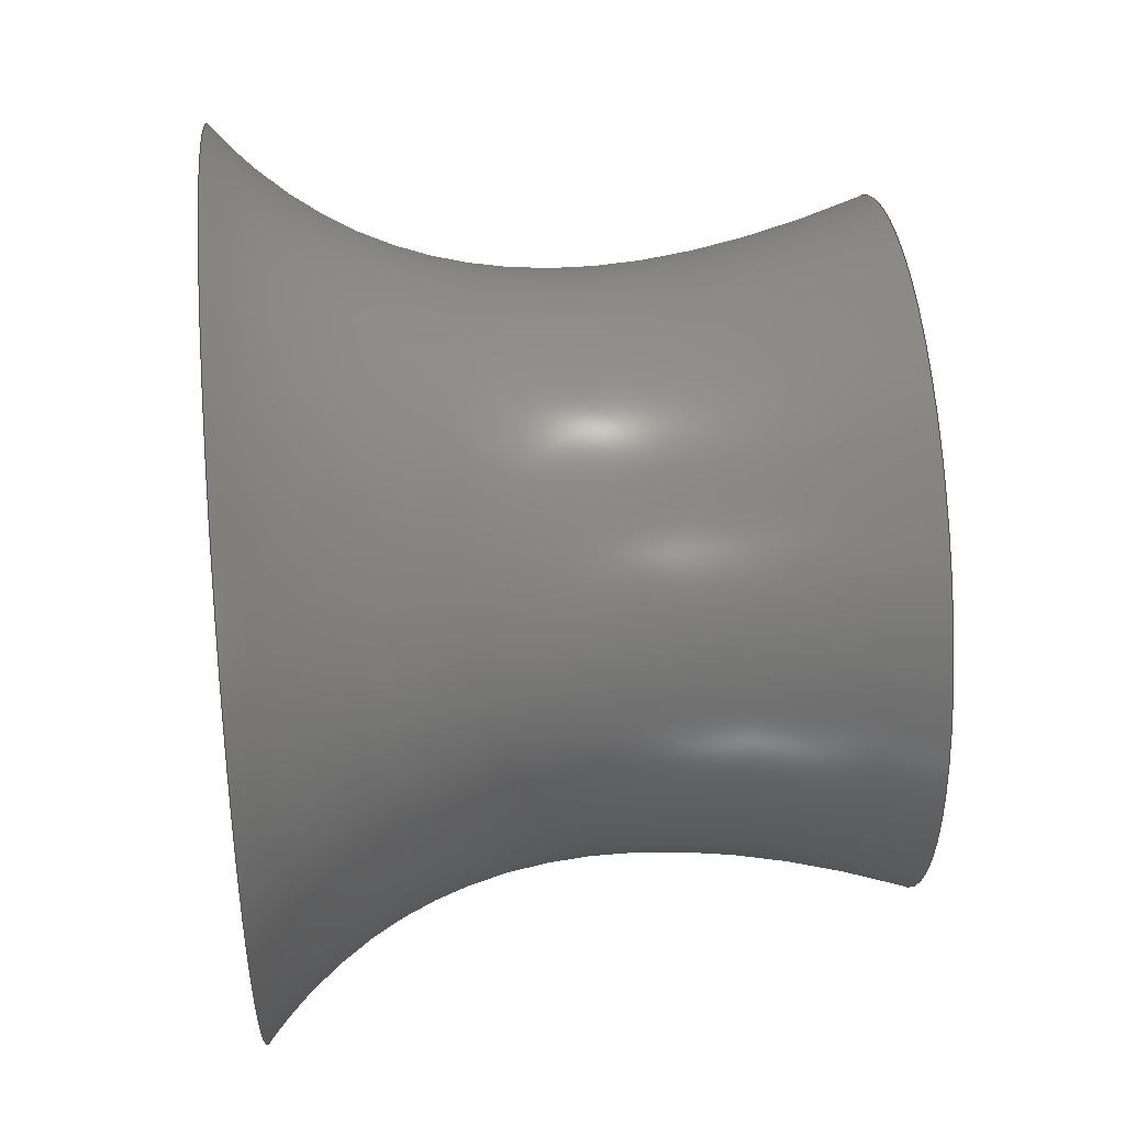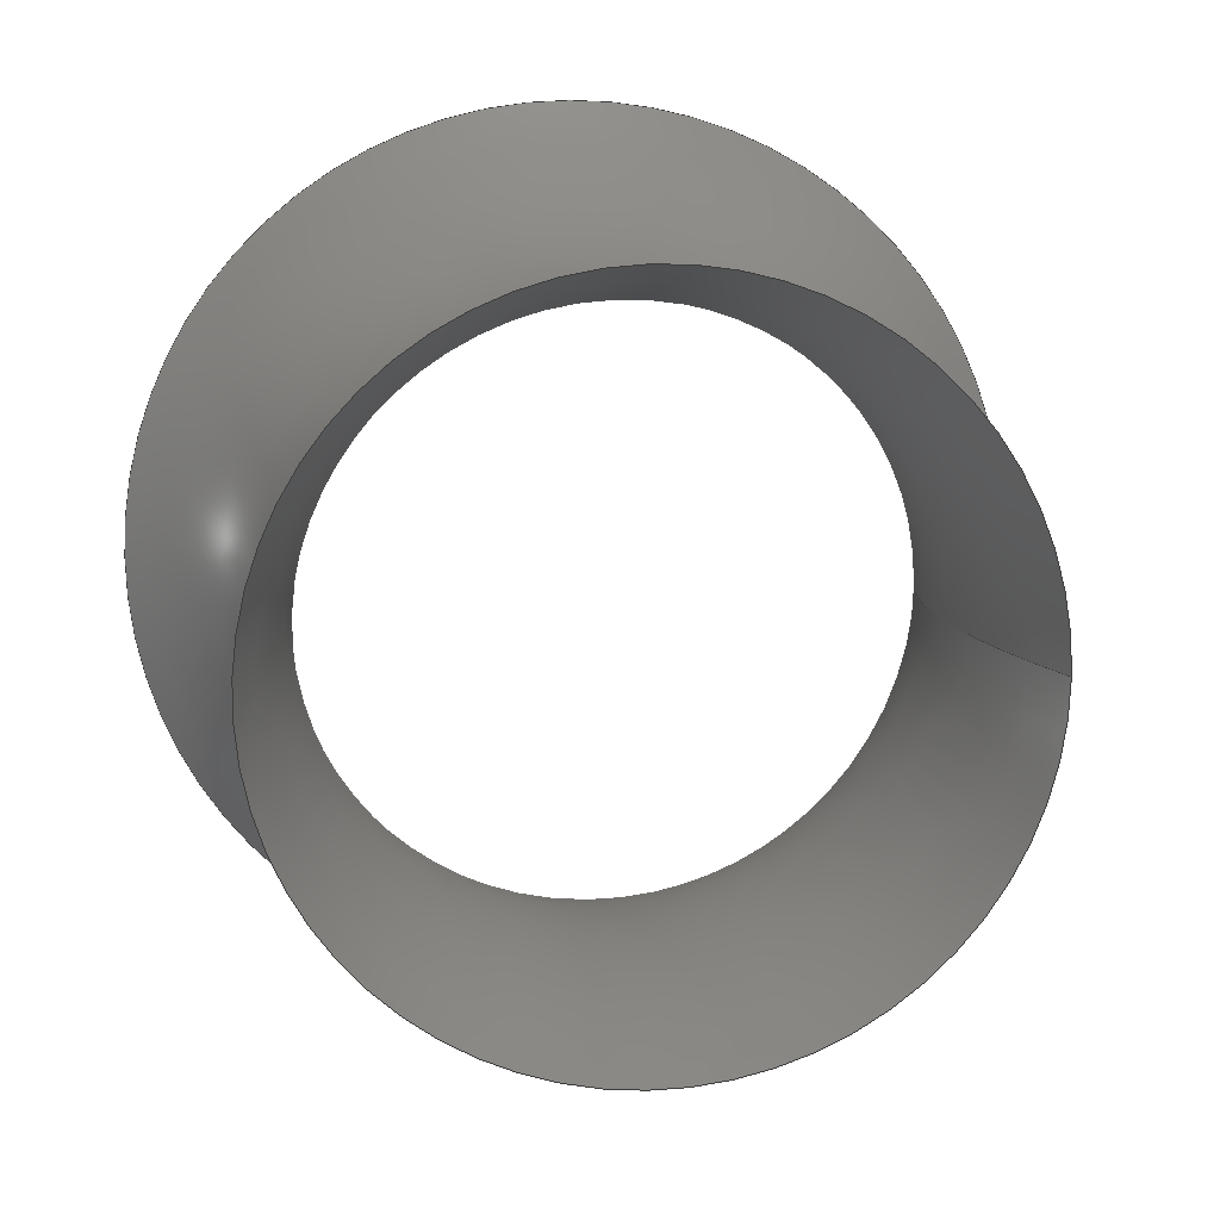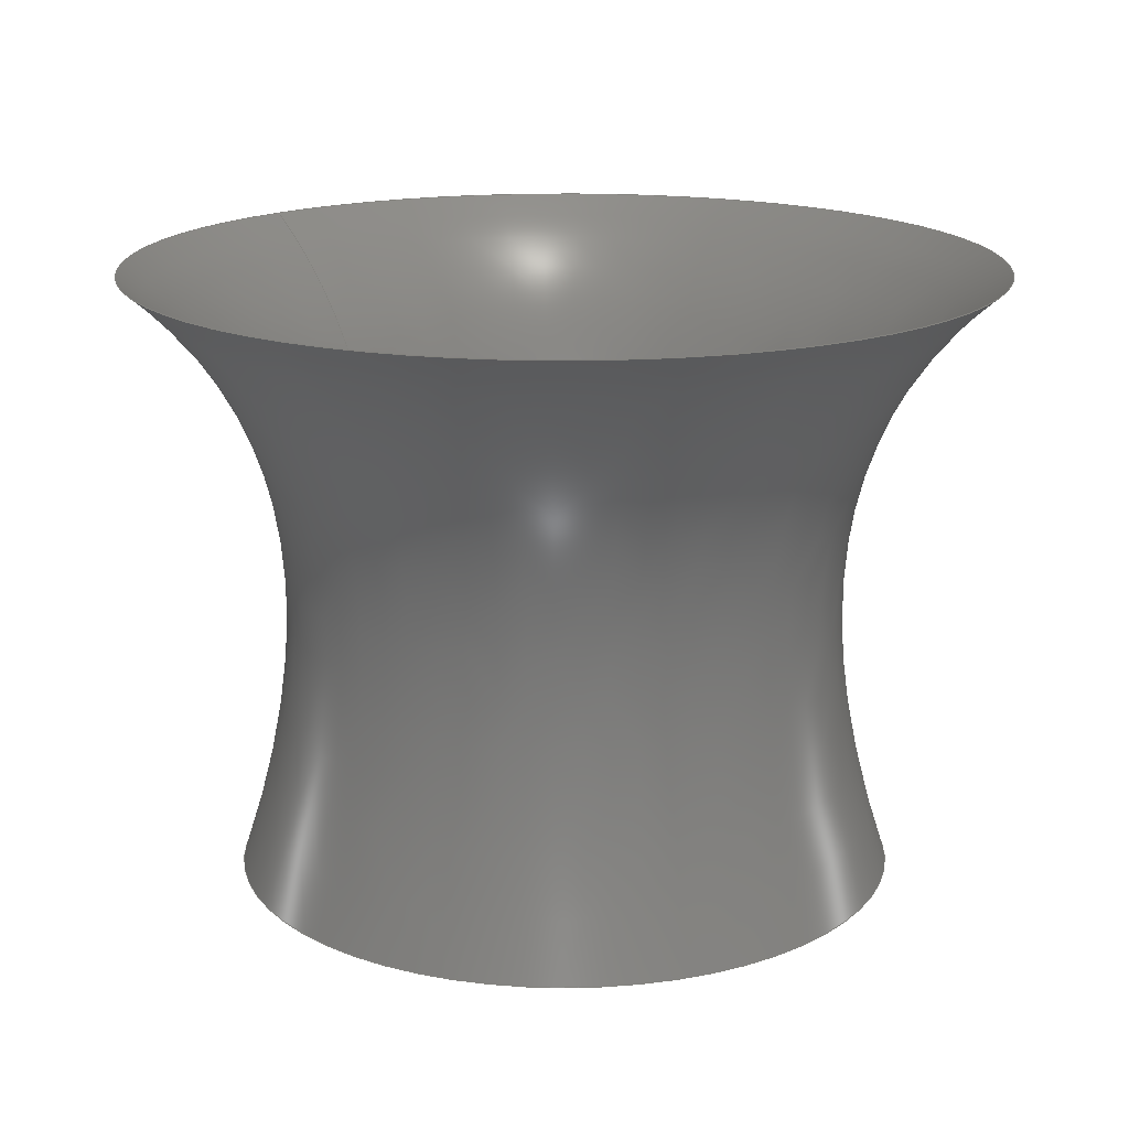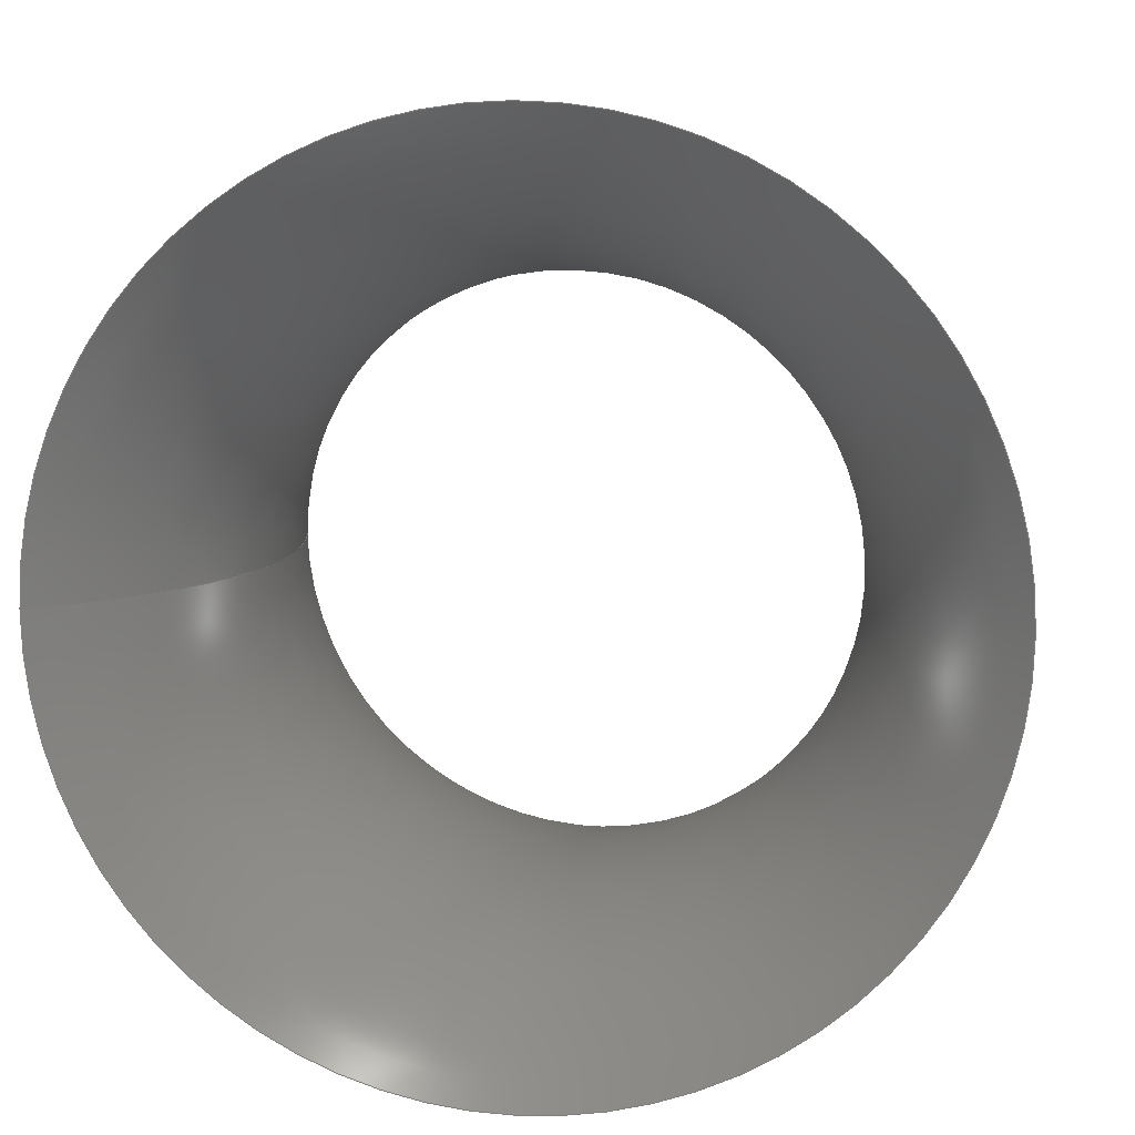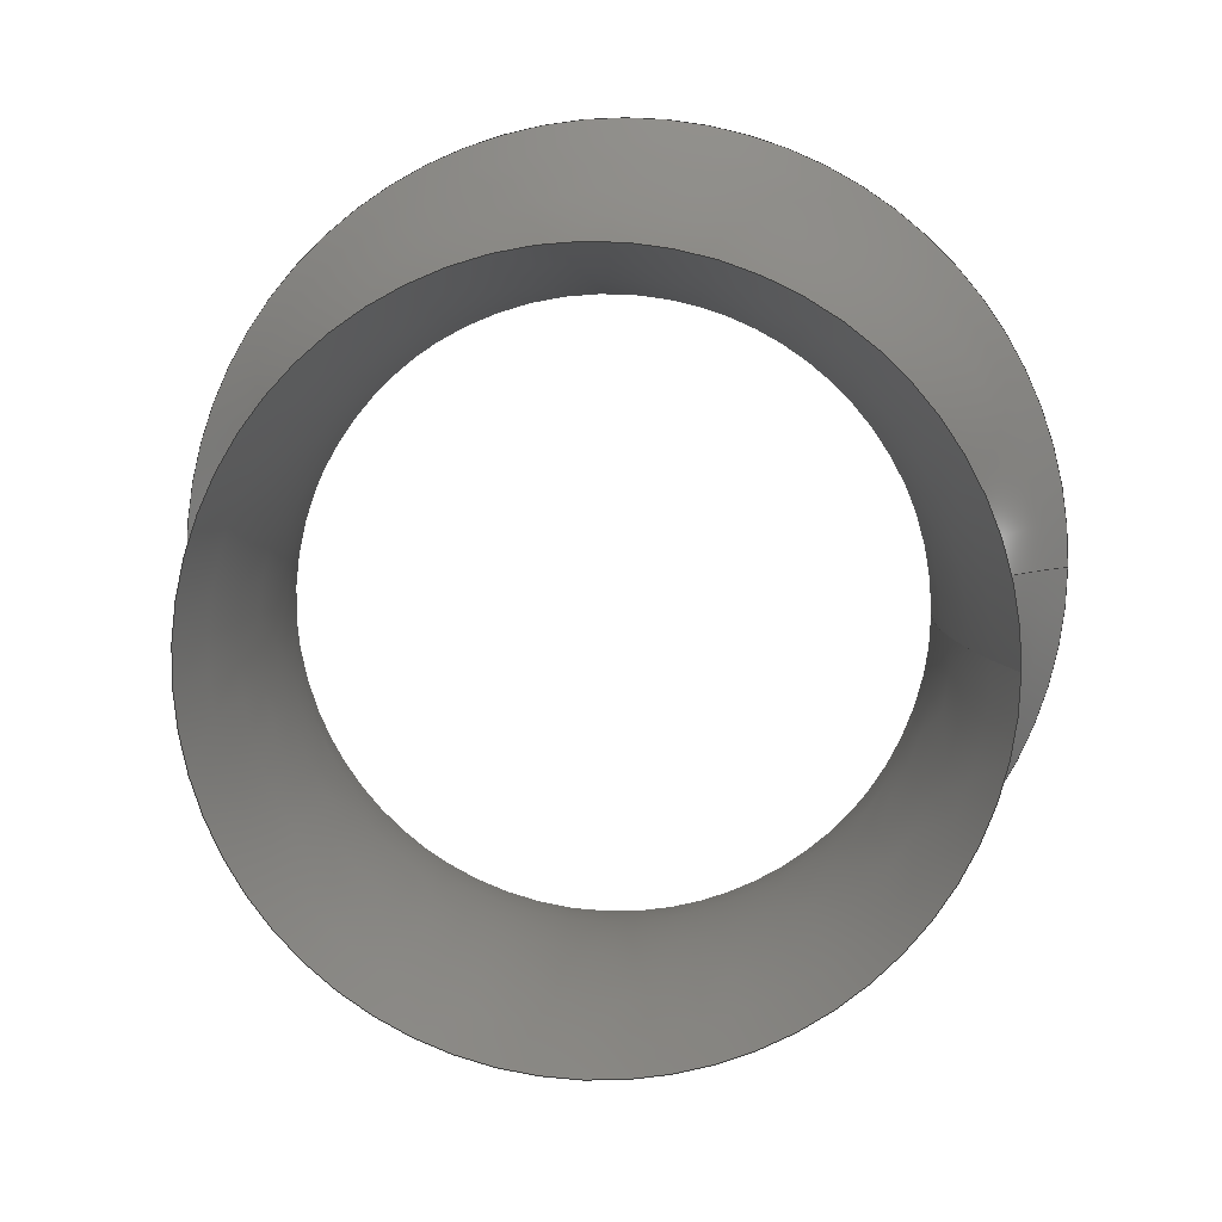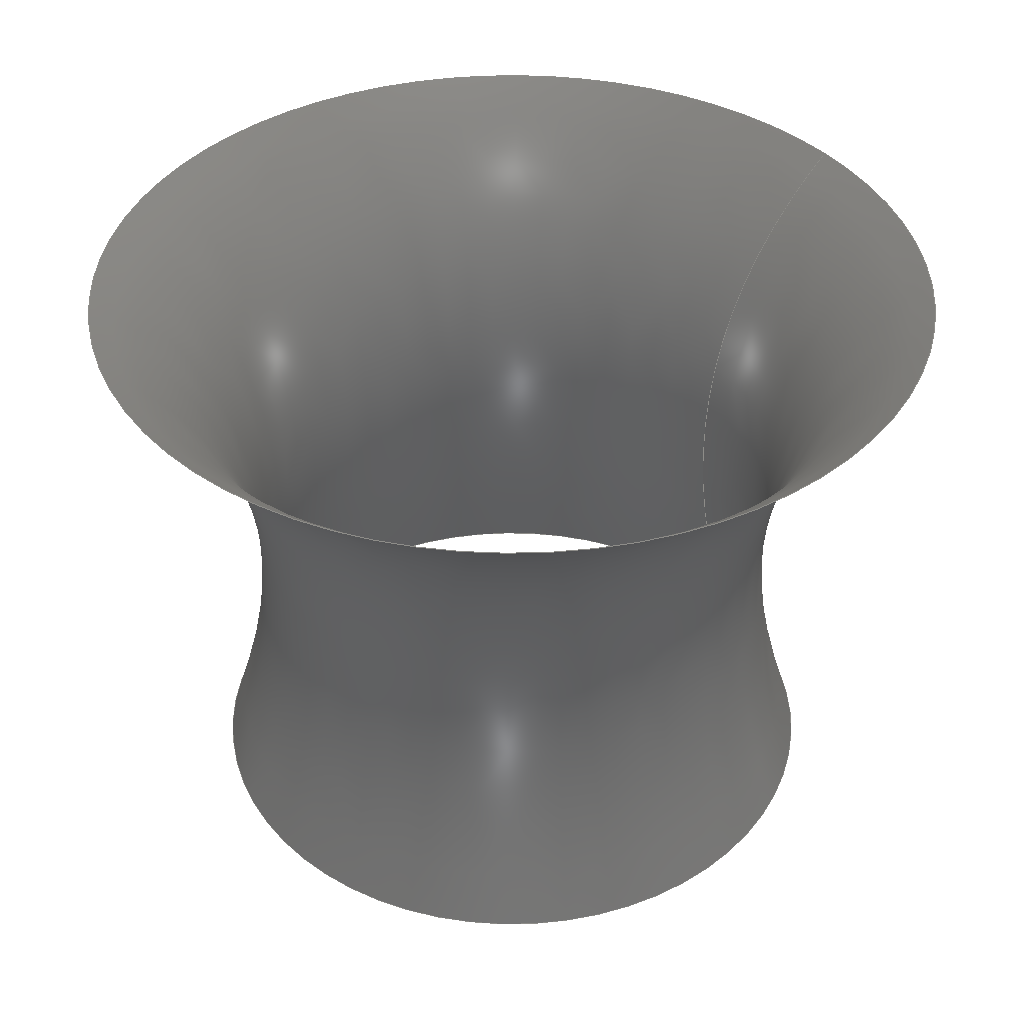
<metadata>
{"format":"step","ext":"step","renderer":"f3d","projection":"perspective","resolution":1024,"background":"white","views":[{"elev":45.6,"azim":84.7,"up":"+Y"},{"elev":11.7,"azim":172.8,"up":"+Y"},{"elev":17.0,"azim":44.2,"up":"+Z"},{"elev":8.7,"azim":8.4,"up":"+Y"},{"elev":8.6,"azim":-177.5,"up":"+Y"},{"elev":39.3,"azim":143.7,"up":"+Z"}]}
</metadata>
<code>
ISO-10303-21;
DATA;
#1 = APPLICATION_PROTOCOL_DEFINITION('international standard',
  'automotive_design',2000,#2);
#2 = APPLICATION_CONTEXT(
  'core data for automotive mechanical design processes');
#3 = SHAPE_DEFINITION_REPRESENTATION(#4,#10);
#4 = PRODUCT_DEFINITION_SHAPE('','',#5);
#5 = PRODUCT_DEFINITION('design','',#6,#9);
#6 = PRODUCT_DEFINITION_FORMATION('','',#7);
#7 = PRODUCT('Revolve','Revolve','',(#8));
#8 = PRODUCT_CONTEXT('',#2,'mechanical');
#9 = PRODUCT_DEFINITION_CONTEXT('part definition',#2,'design');
#10 = MANIFOLD_SURFACE_SHAPE_REPRESENTATION('',(#11,#15),#53);
#11 = AXIS2_PLACEMENT_3D('',#12,#13,#14);
#12 = CARTESIAN_POINT('',(0,0,0));
#13 = DIRECTION('',(0,0,1));
#14 = DIRECTION('',(1,0,-0));
#15 = SHELL_BASED_SURFACE_MODEL('',(#16));
#16 = OPEN_SHELL('',(#17));
#17 = ADVANCED_FACE('',(#18),#45,.T.);
#18 = FACE_BOUND('',#19,.T.);
#19 = EDGE_LOOP('',(#20,#29,#37,#44));
#20 = ORIENTED_EDGE('',*,*,#21,.T.);
#21 = EDGE_CURVE('',#22,#22,#24,.T.);
#22 = VERTEX_POINT('',#23);
#23 = CARTESIAN_POINT('',(-35.17,0,-31.95));
#24 = CIRCLE('',#25,35.17);
#25 = AXIS2_PLACEMENT_3D('',#26,#27,#28);
#26 = CARTESIAN_POINT('',(0,0,-31.95));
#27 = DIRECTION('',(0,0,1));
#28 = DIRECTION('',(-1,-2e-16,0));
#29 = ORIENTED_EDGE('',*,*,#30,.T.);
#30 = EDGE_CURVE('',#22,#31,#33,.T.);
#31 = VERTEX_POINT('',#32);
#32 = CARTESIAN_POINT('',(-45.86,0,33.06));
#33 = B_SPLINE_CURVE_WITH_KNOTS('',2,(#34,#35,#36),.UNSPECIFIED.,.F.,.F.
  ,(3,3),(0,1),.PIECEWISE_BEZIER_KNOTS.);
#34 = CARTESIAN_POINT('',(-35.17,0,-31.95));
#35 = CARTESIAN_POINT('',(-20.26,0,11.88));
#36 = CARTESIAN_POINT('',(-45.86,0,33.06));
#37 = ORIENTED_EDGE('',*,*,#38,.F.);
#38 = EDGE_CURVE('',#31,#31,#39,.T.);
#39 = CIRCLE('',#40,45.86);
#40 = AXIS2_PLACEMENT_3D('',#41,#42,#43);
#41 = CARTESIAN_POINT('',(0,0,33.06));
#42 = DIRECTION('',(0,0,1));
#43 = DIRECTION('',(-1,1.6e-16,0));
#44 = ORIENTED_EDGE('',*,*,#30,.F.);
#45 = SURFACE_OF_REVOLUTION('',#46,#50);
#46 = B_SPLINE_CURVE_WITH_KNOTS('',2,(#47,#48,#49),.UNSPECIFIED.,.F.,.F.
  ,(3,3),(0,1),.PIECEWISE_BEZIER_KNOTS.);
#47 = CARTESIAN_POINT('',(-35.17,-7.09e-15,-31.95));
#48 = CARTESIAN_POINT('',(-20.26,2.64e-15,11.88));
#49 = CARTESIAN_POINT('',(-45.86,7.34e-15,33.06));
#50 = AXIS1_PLACEMENT('',#51,#52);
#51 = CARTESIAN_POINT('',(0,0,0));
#52 = DIRECTION('',(0,0,1));
#53 = ( GEOMETRIC_REPRESENTATION_CONTEXT(3) 
GLOBAL_UNCERTAINTY_ASSIGNED_CONTEXT((#57)) GLOBAL_UNIT_ASSIGNED_CONTEXT(
(#54,#55,#56)) REPRESENTATION_CONTEXT('Context #1',
  '3D Context with UNIT and UNCERTAINTY') );
#54 = ( LENGTH_UNIT() NAMED_UNIT(*) SI_UNIT(.MILLI.,.METRE.) );
#55 = ( NAMED_UNIT(*) PLANE_ANGLE_UNIT() SI_UNIT($,.RADIAN.) );
#56 = ( NAMED_UNIT(*) SI_UNIT($,.STERADIAN.) SOLID_ANGLE_UNIT() );
#57 = UNCERTAINTY_MEASURE_WITH_UNIT(LENGTH_MEASURE(1e-07),#54,
  'distance_accuracy_value','confusion accuracy');
#58 = PRODUCT_RELATED_PRODUCT_CATEGORY('part',$,(#7));
#59 = MECHANICAL_DESIGN_GEOMETRIC_PRESENTATION_REPRESENTATION('',(#60),
  #53);
#60 = STYLED_ITEM('color',(#61),#15);
#61 = PRESENTATION_STYLE_ASSIGNMENT((#62,#68));
#62 = SURFACE_STYLE_USAGE(.BOTH.,#63);
#63 = SURFACE_SIDE_STYLE('',(#64));
#64 = SURFACE_STYLE_FILL_AREA(#65);
#65 = FILL_AREA_STYLE('',(#66));
#66 = FILL_AREA_STYLE_COLOUR('',#67);
#67 = COLOUR_RGB('',0.8,0.8,0.8);
#68 = CURVE_STYLE('',#69,POSITIVE_LENGTH_MEASURE(0.1),#70);
#69 = DRAUGHTING_PRE_DEFINED_CURVE_FONT('continuous');
#70 = DRAUGHTING_PRE_DEFINED_COLOUR('white');
ENDSEC;
END-ISO-10303-21;

</code>
